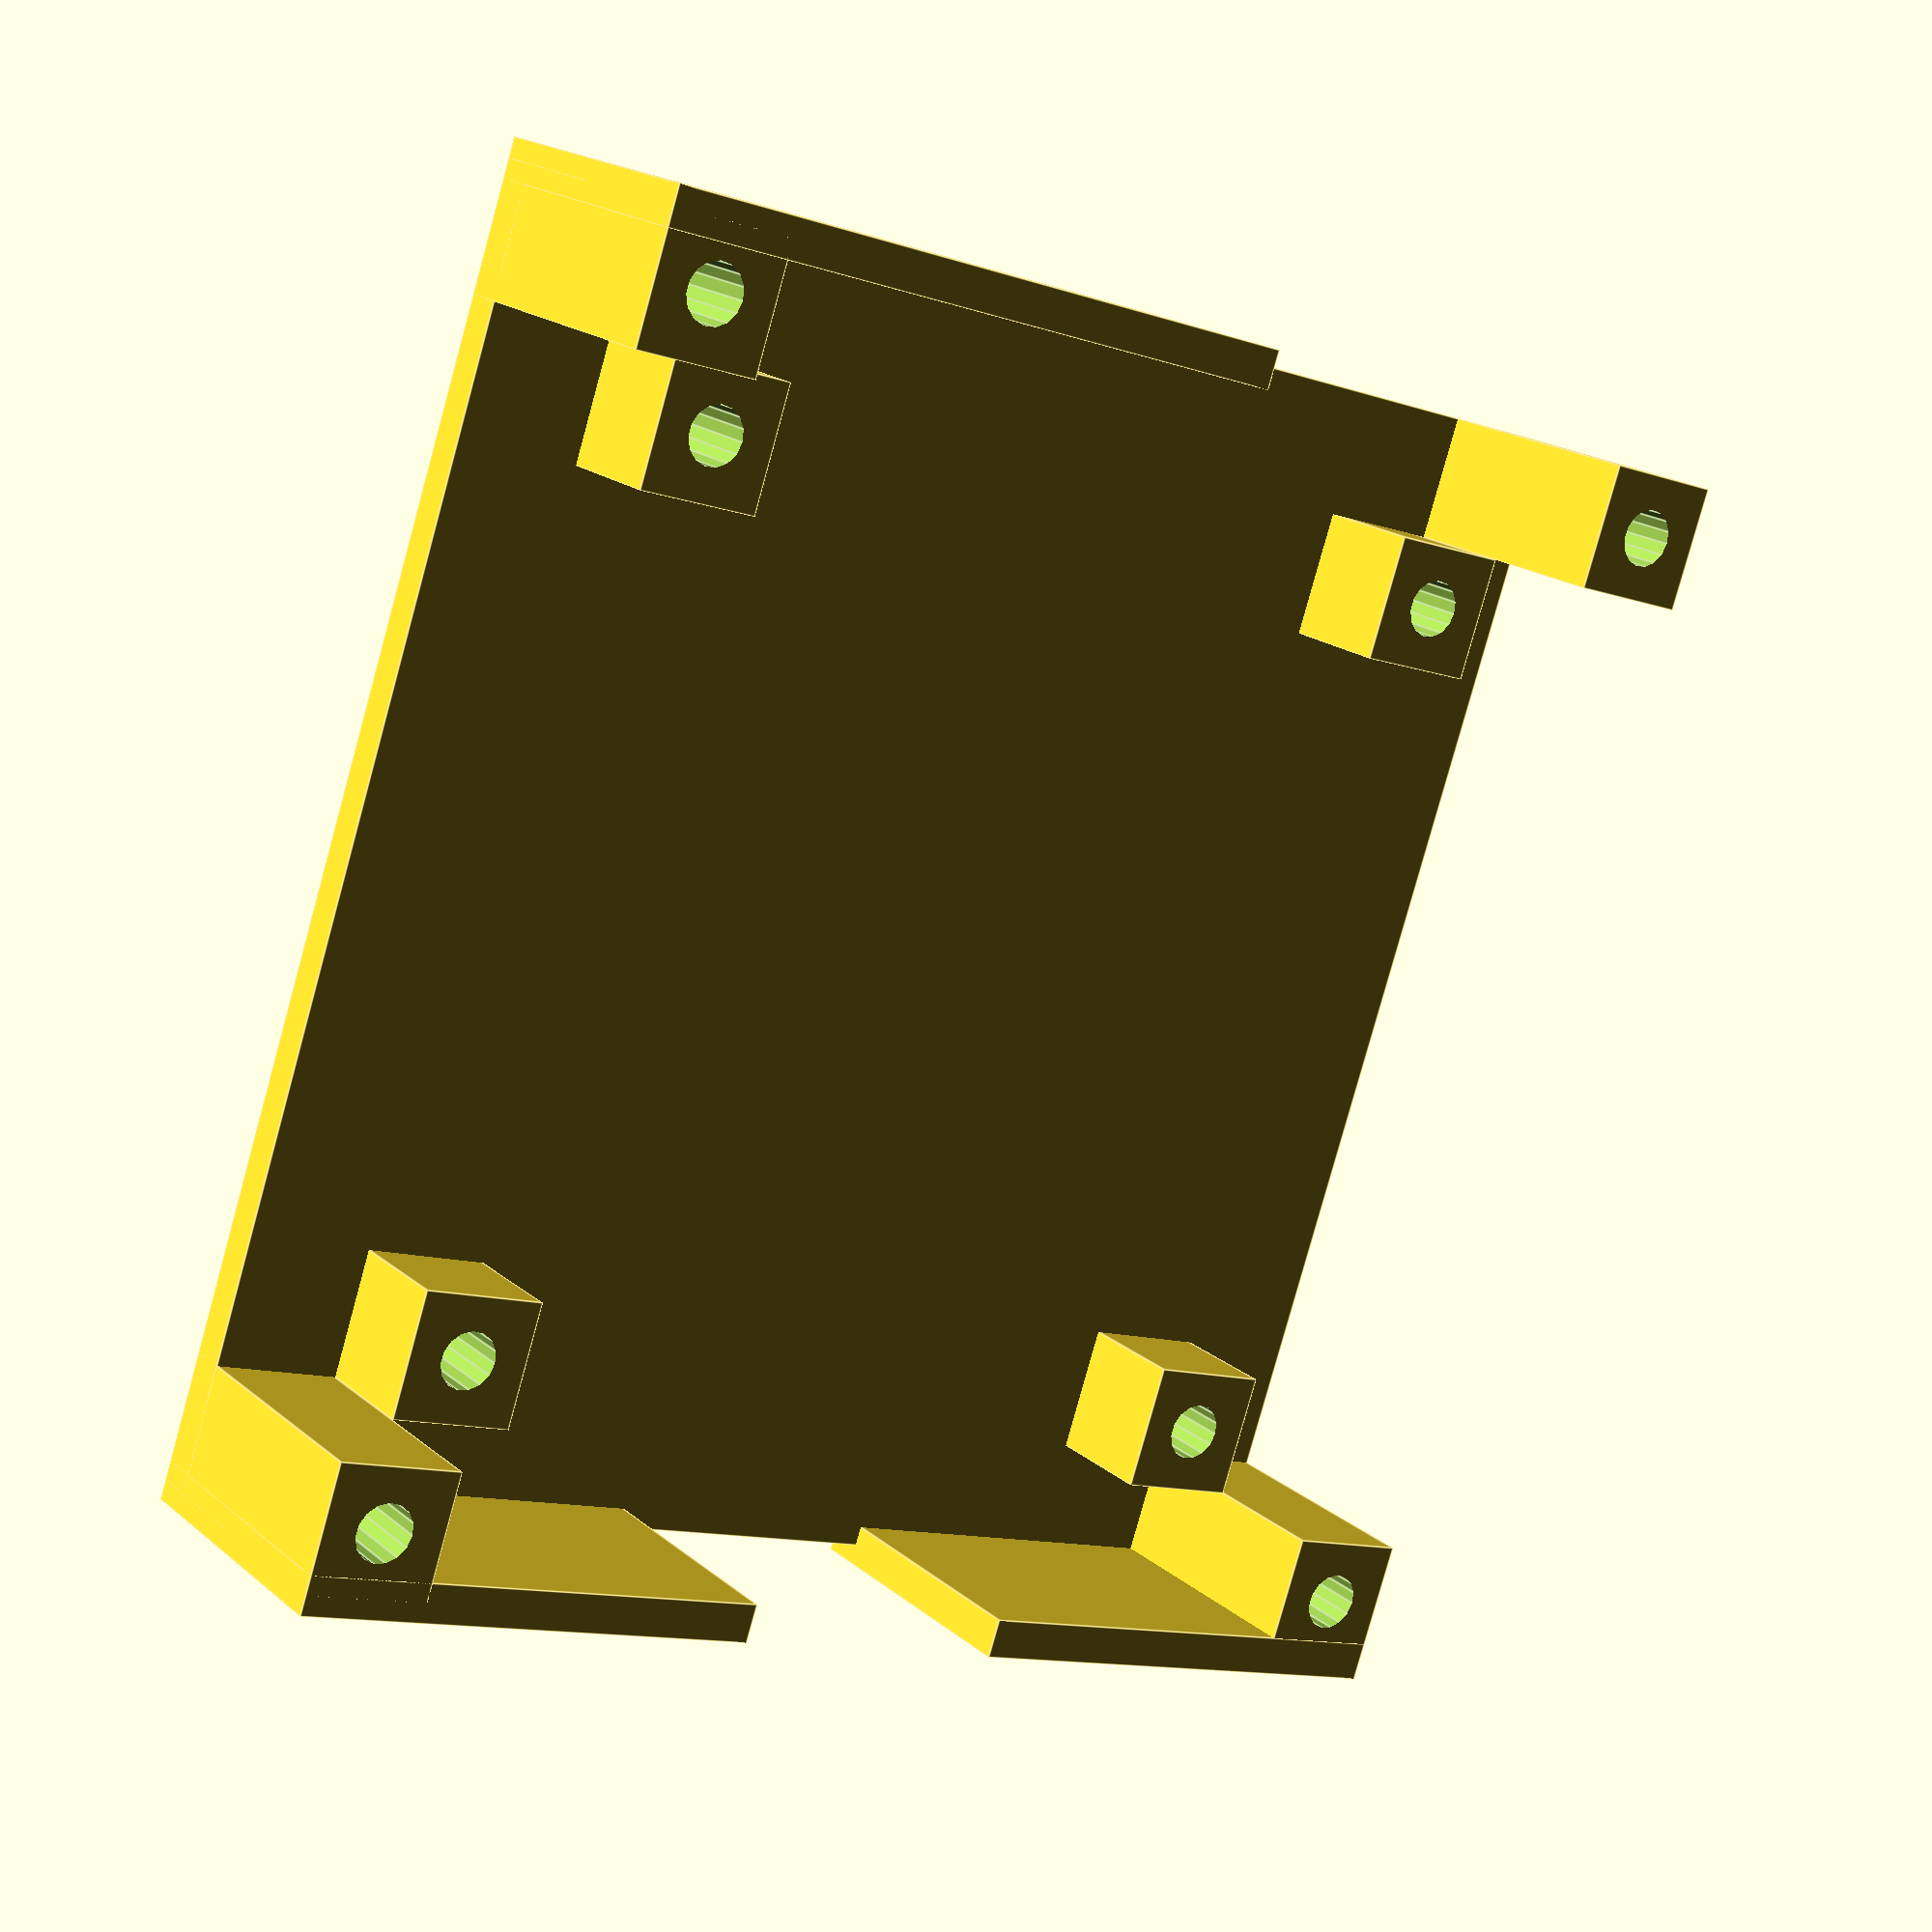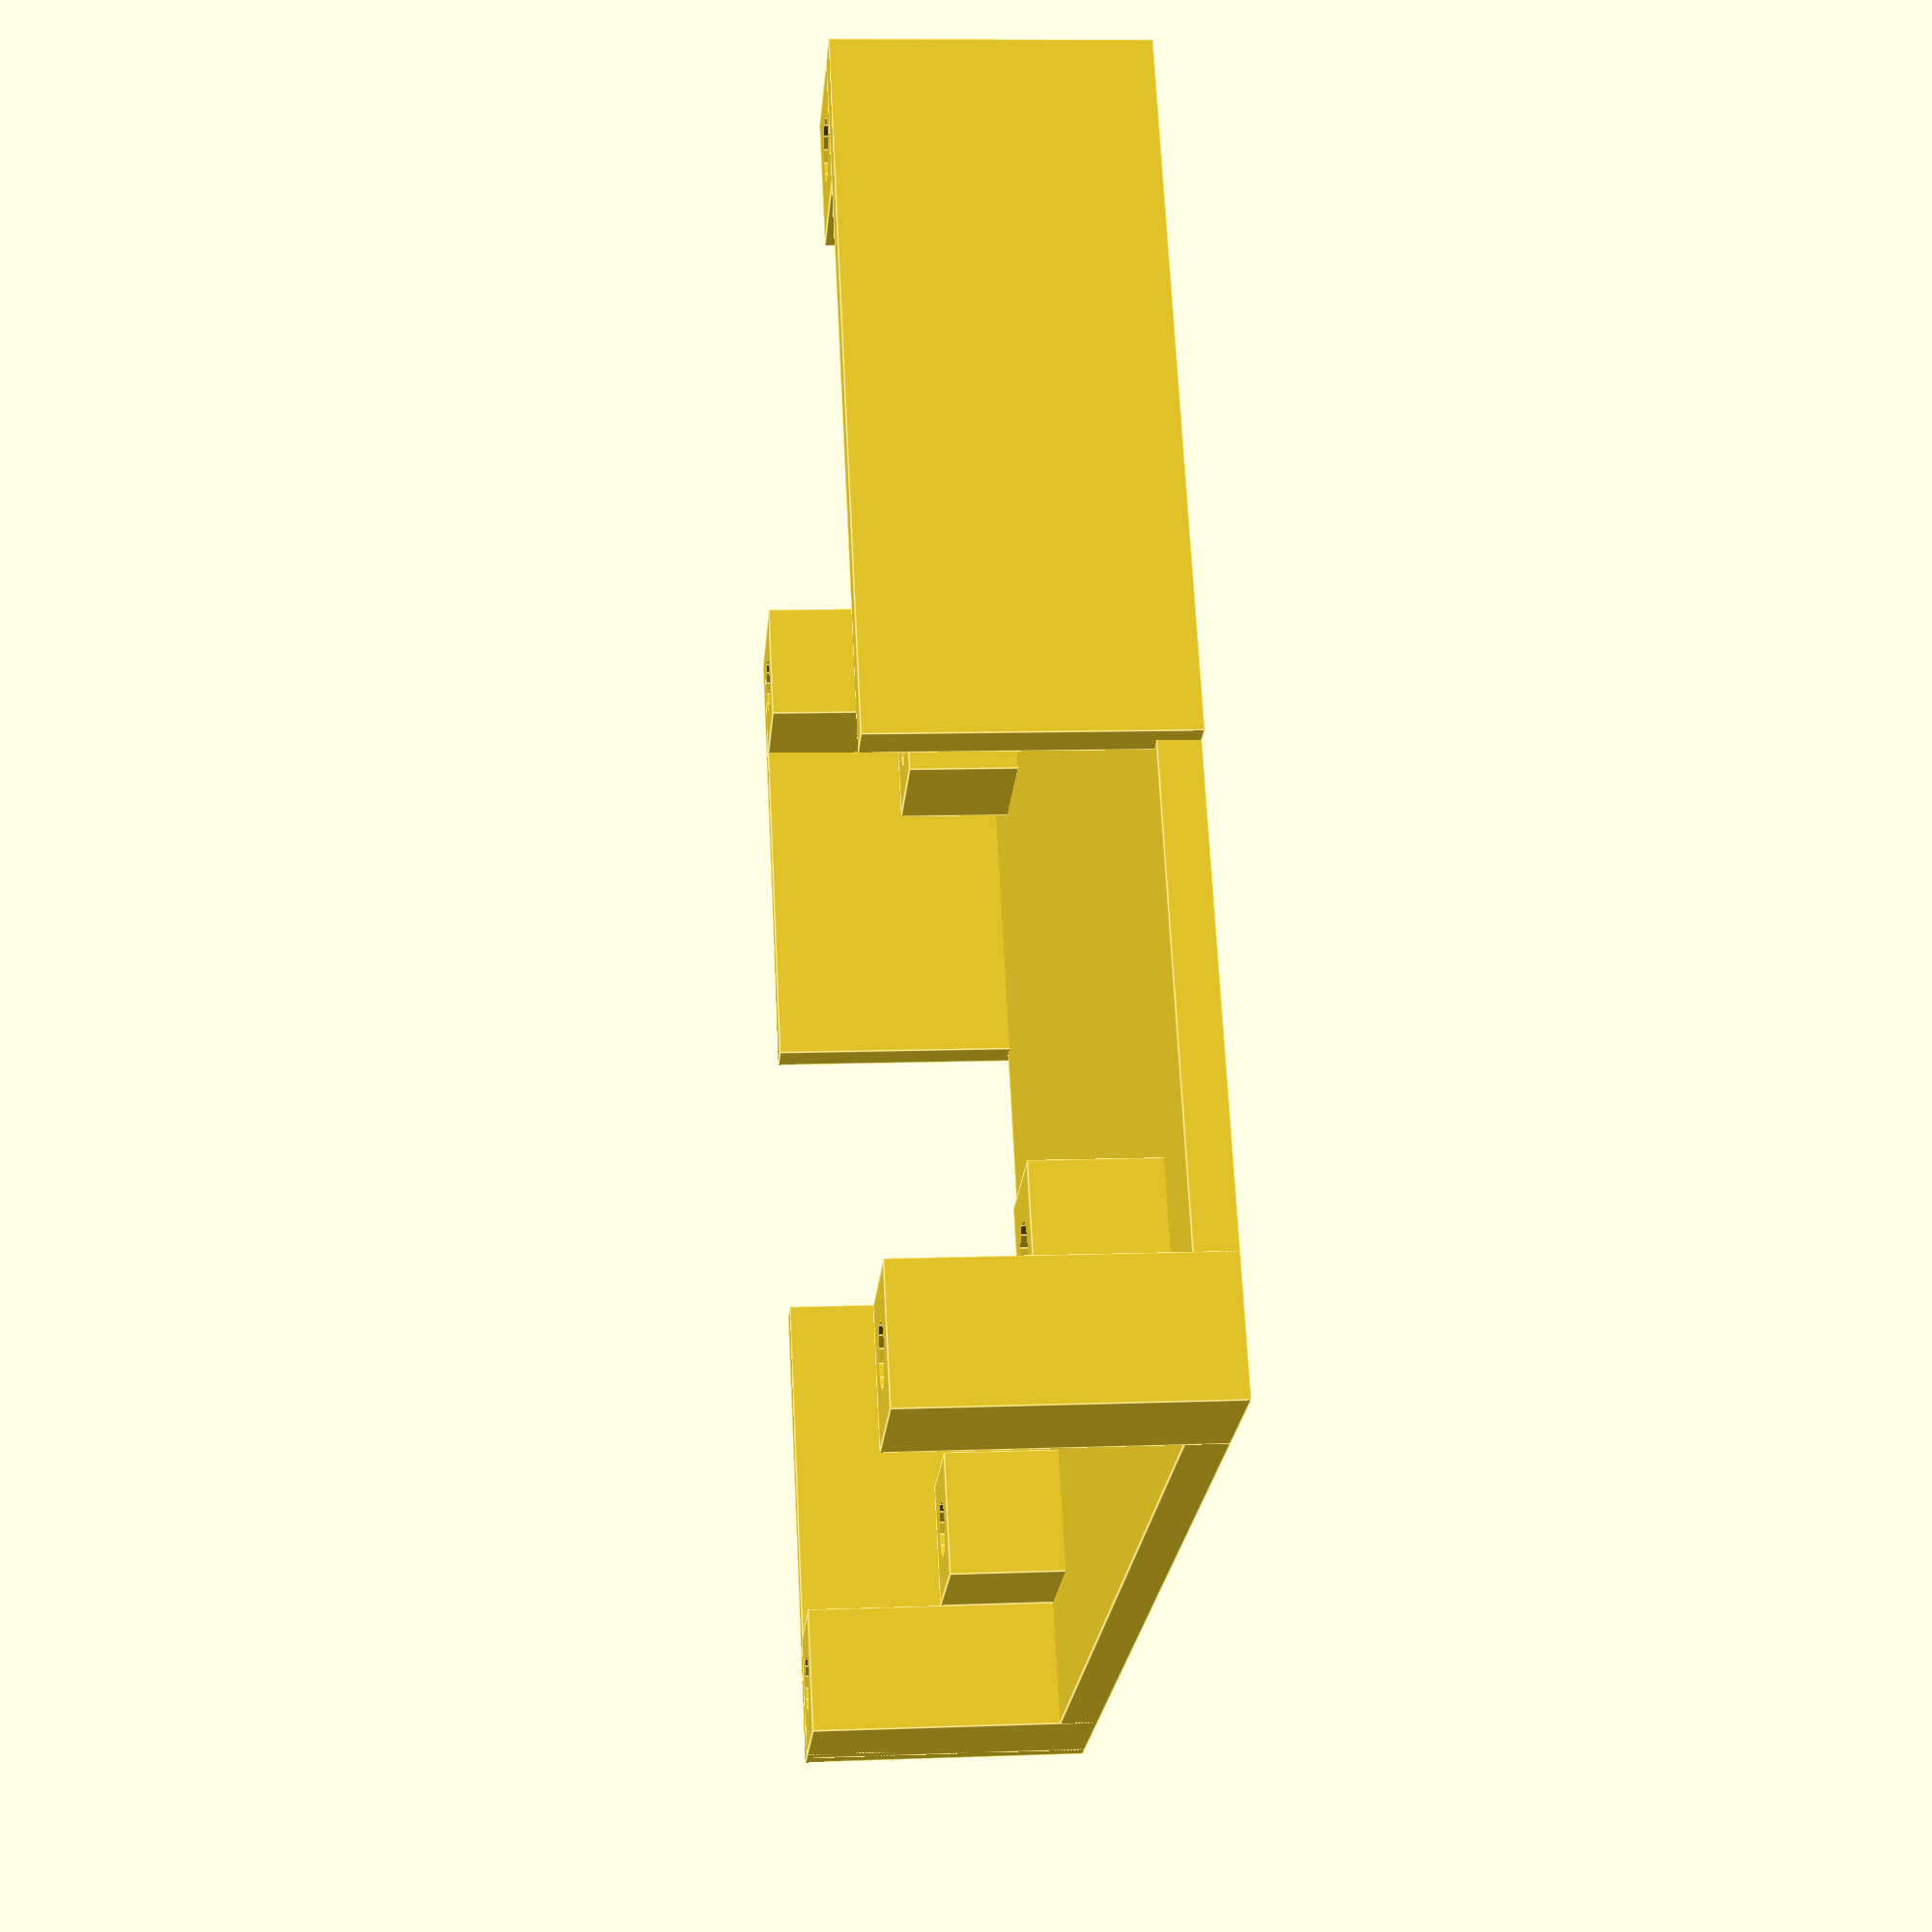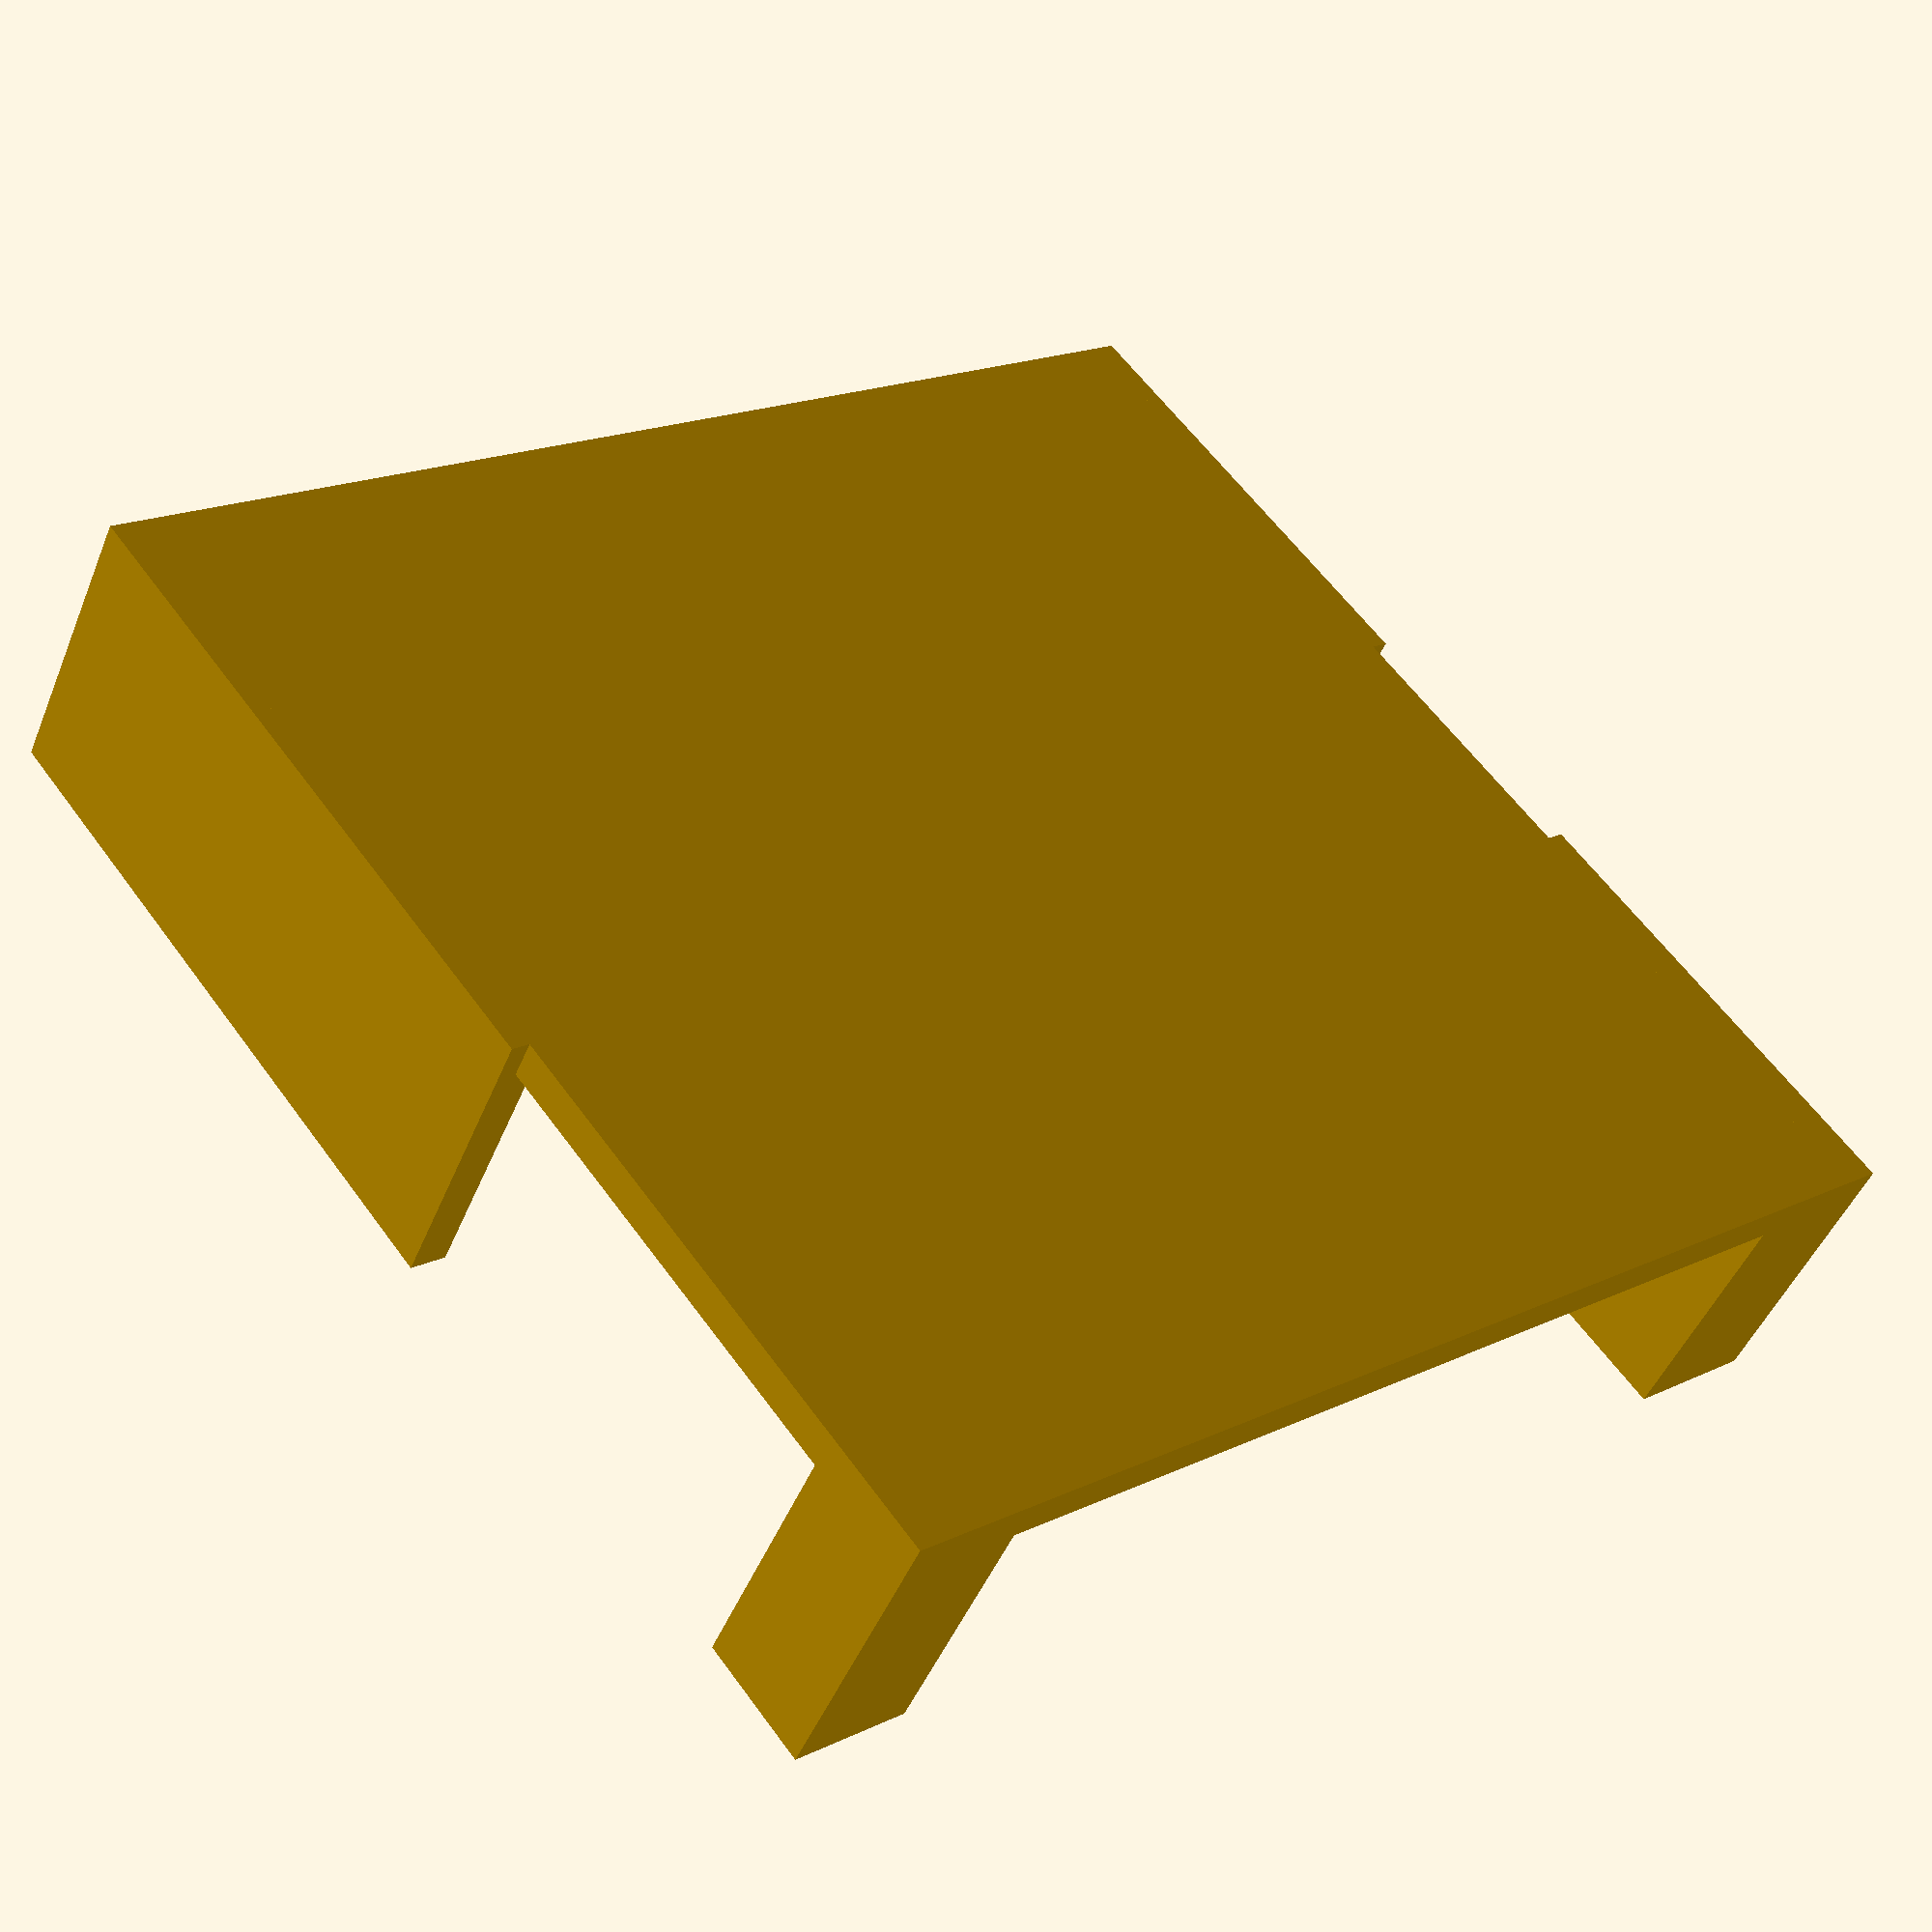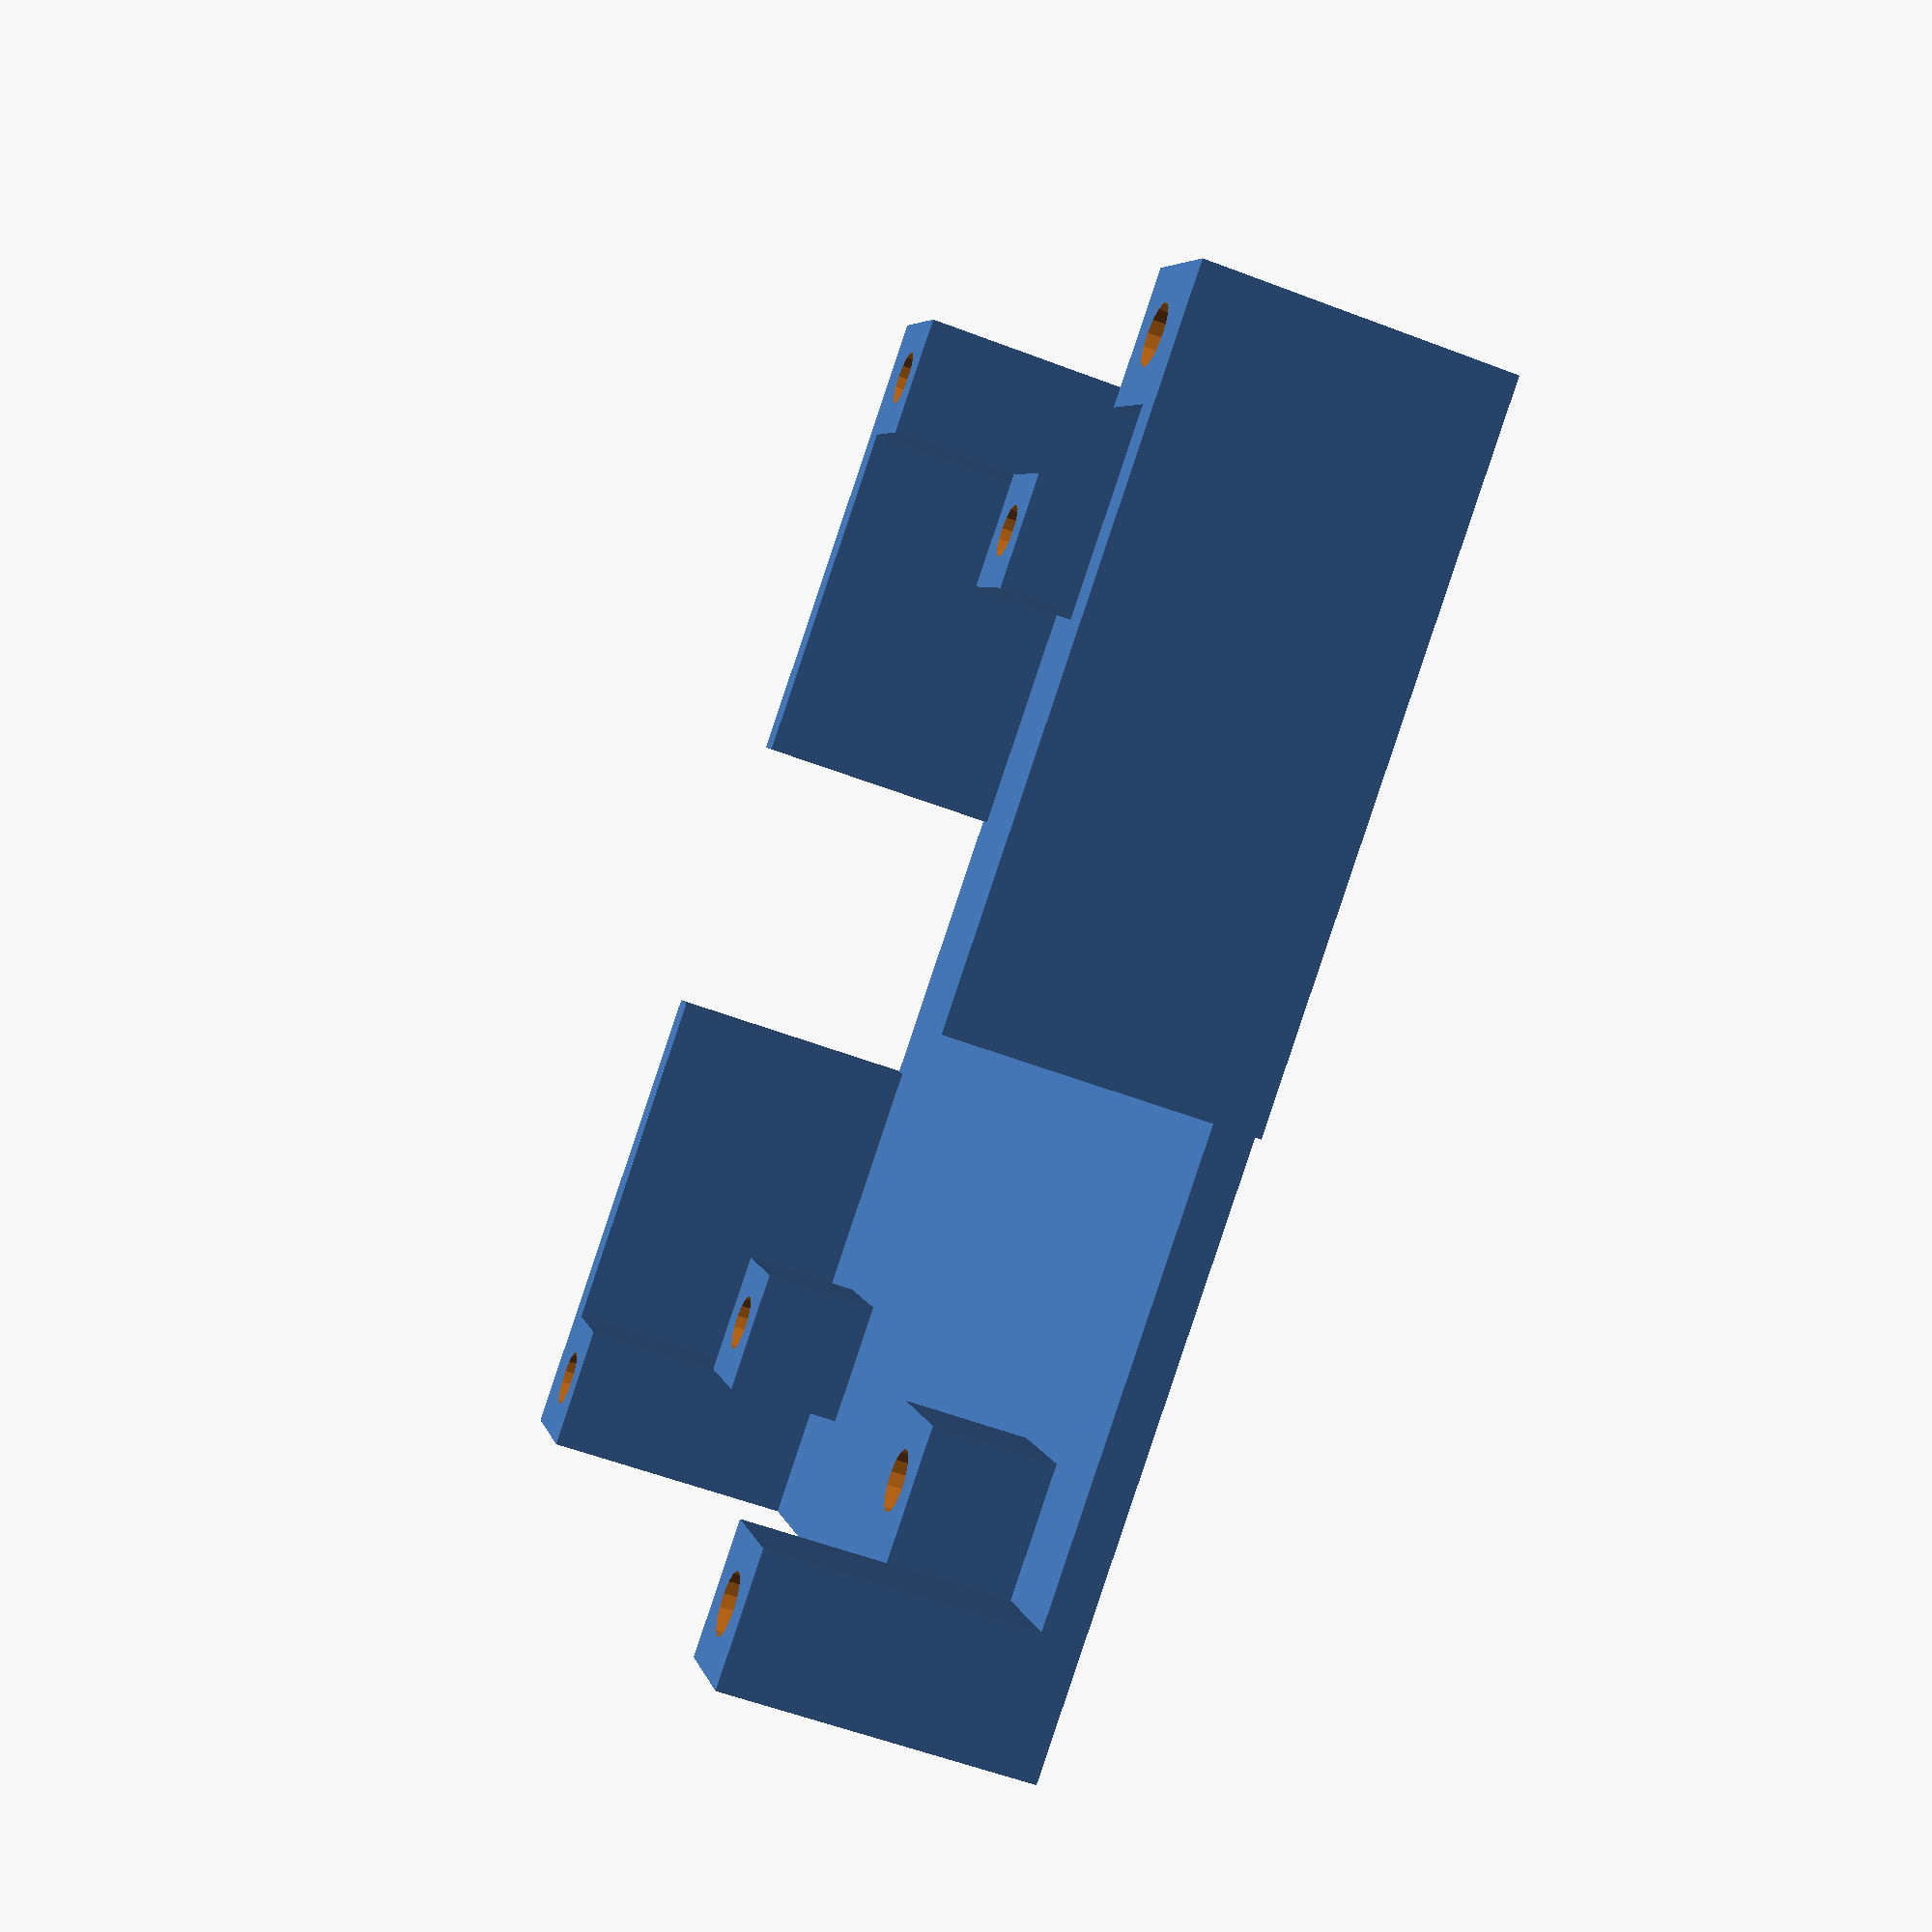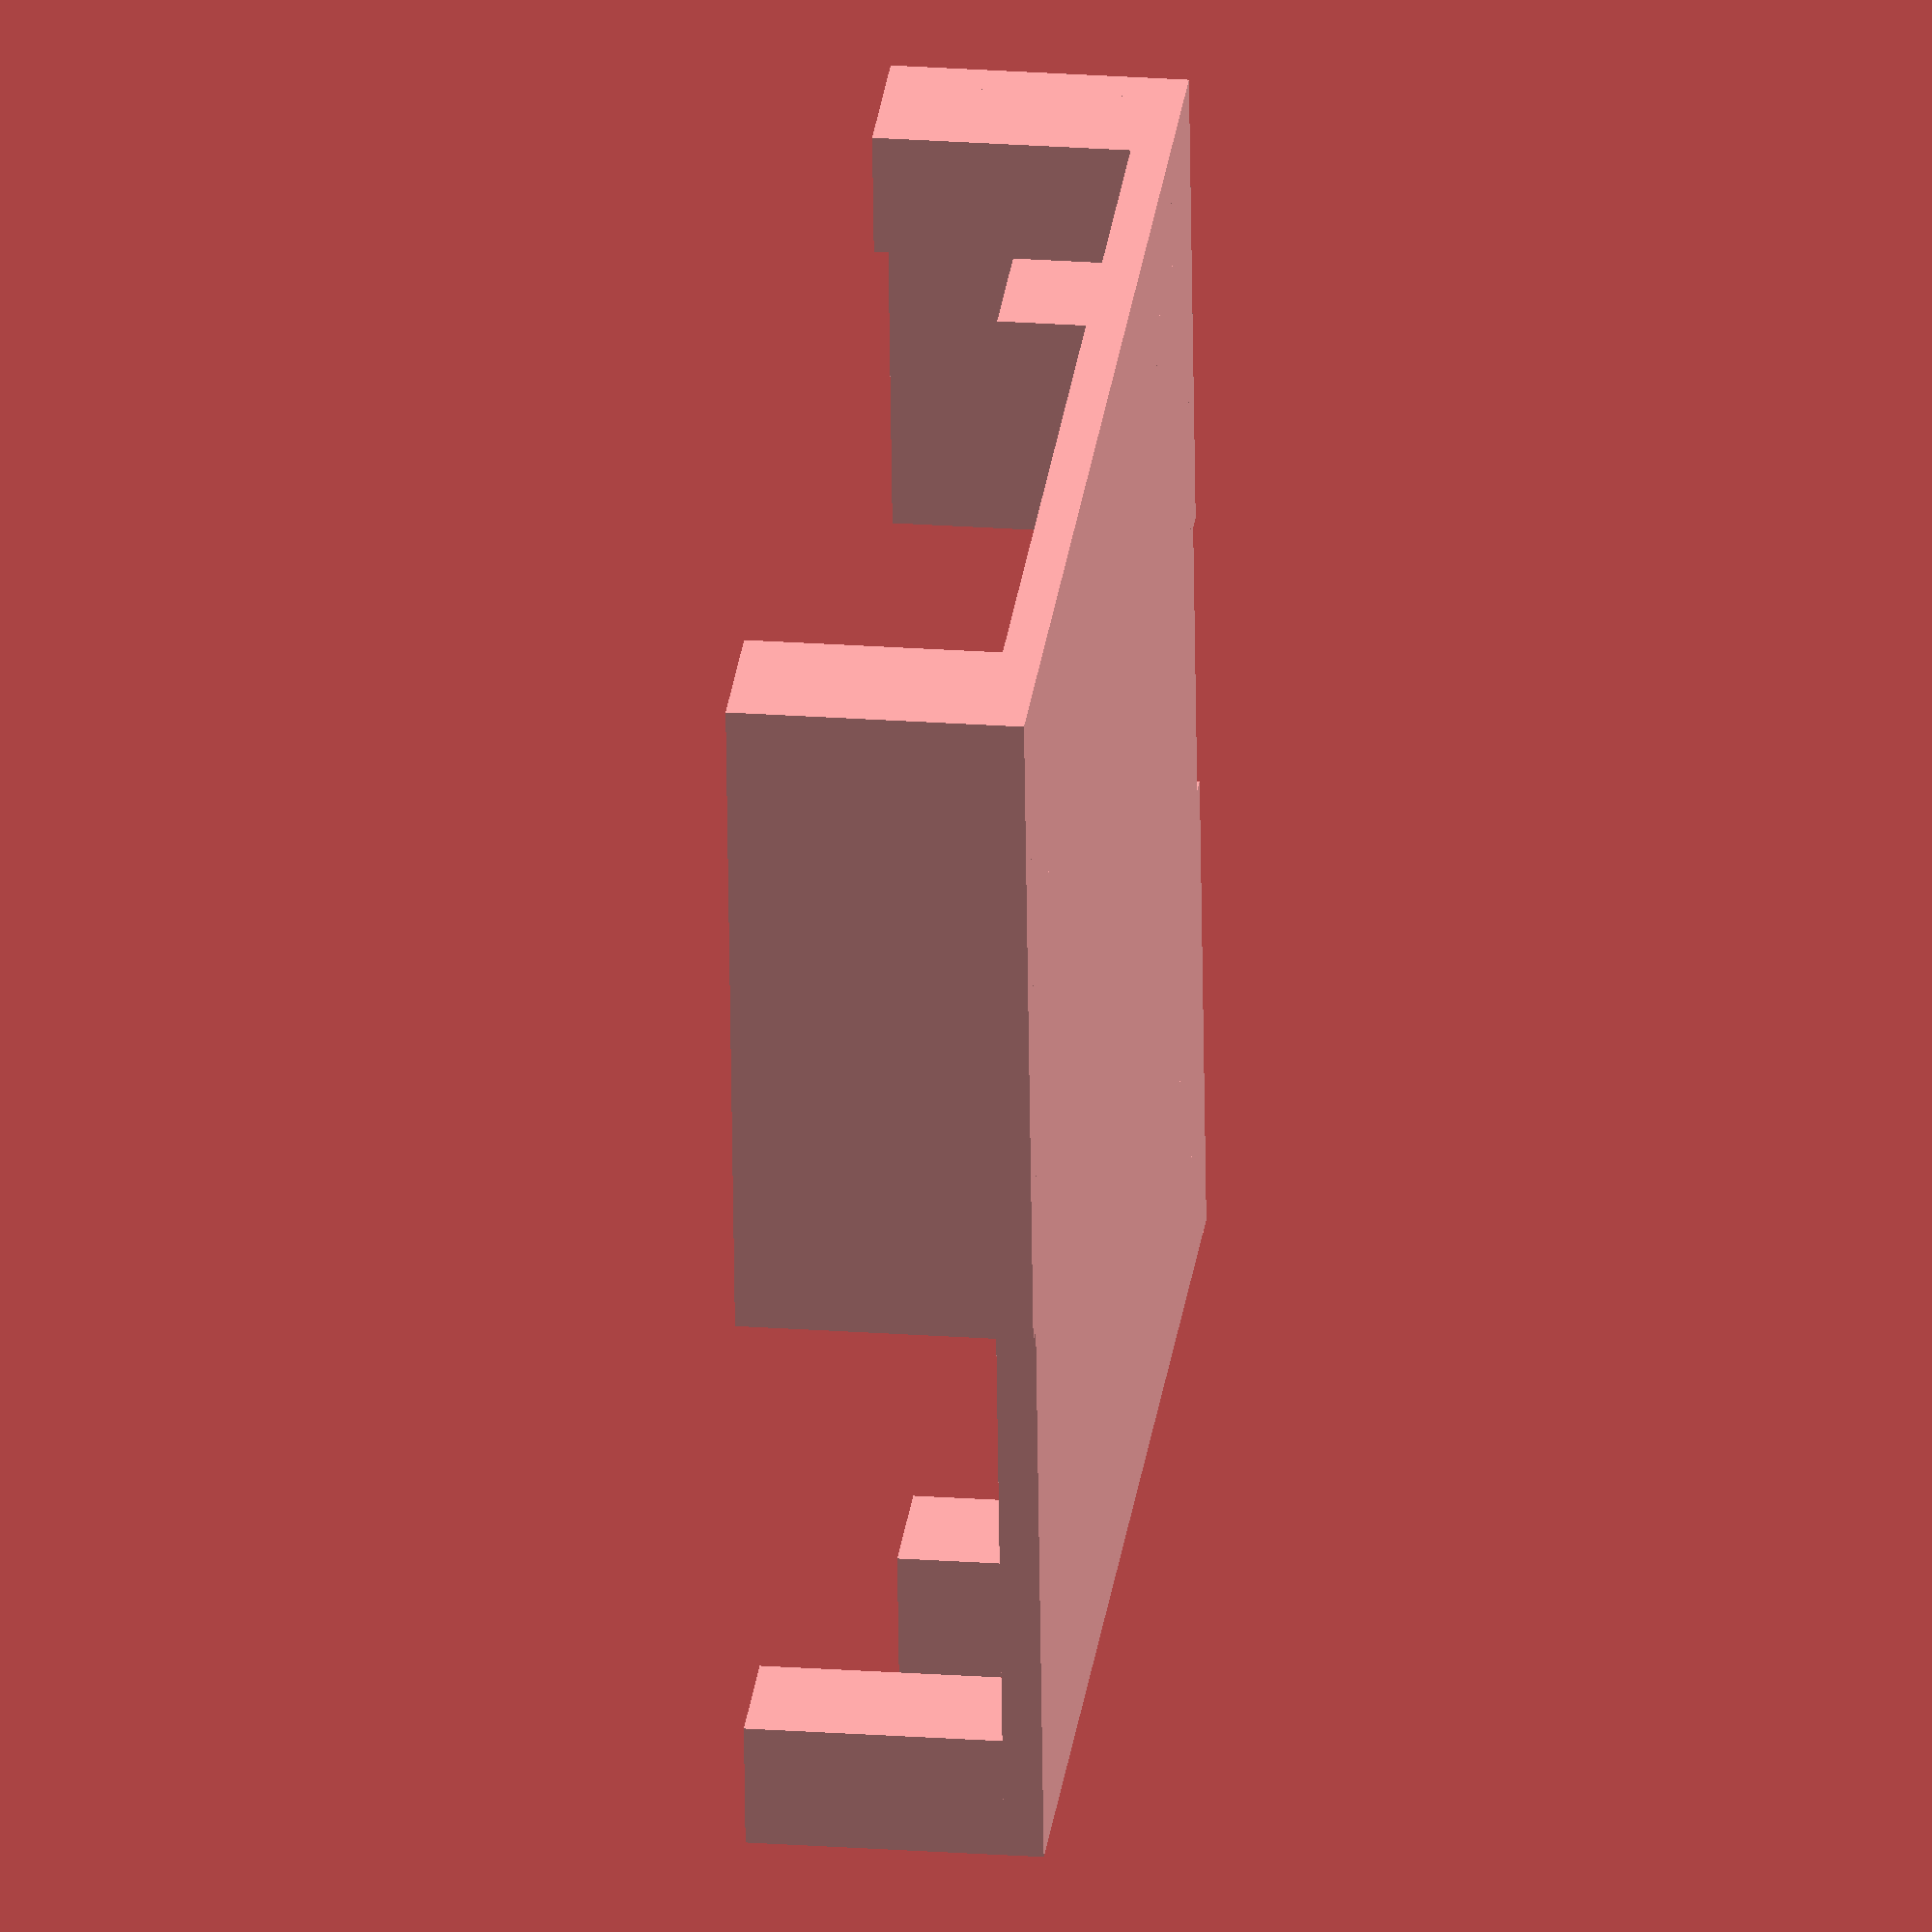
<openscad>
bottom_thickness = 2;
board_X = 50;
board_Y = 50;
standoff_offset=1.0;
heat_set_insert_dim_xy = 6.5;

chassis_board_dim = [board_X+(standoff_offset*2)+(heat_set_insert_dim_xy*2),board_Y+(standoff_offset*2)+(heat_set_insert_dim_xy*2),bottom_thickness];

module standoff_holder(xyz=[0,0,0]) {
    insert_height = 10;
    bottom_thickness = 2;
    cube_dim = [6,6];
    standoff_r = 1.4;

    translate([xyz[0], xyz[1], xyz[2]+bottom_thickness]){
    difference(){
    translate([0,0,-bottom_thickness + (insert_height + bottom_thickness)/2]){
        cube([cube_dim[0],cube_dim[1],insert_height+bottom_thickness],center=true);
    }

    cylinder(20,standoff_r ,standoff_r ,$fn=100);
    }
    }
}

module heat_set_insert(translate_pos = [0,0,0], insert_xy_dim = [heat_set_insert_dim_xy,heat_set_insert_dim_xy], insert_height = 8, hole_r=1.5, hole_h=7.5, cylinder_fn = 15){
    insert_width = insert_xy_dim[0];
    insert_depth = insert_xy_dim[1];
    insert_height = insert_height;
    
    translate(translate_pos){
        difference(){
        cube([insert_width,insert_depth,insert_height]);
            translate([insert_width/2,insert_depth/2,insert_height - hole_h]){
                cylinder(hole_h+1,hole_r,hole_r, $fn=cylinder_fn);
            }
        }
    }
}


translate([-standoff_offset-heat_set_insert_dim_xy,-standoff_offset-heat_set_insert_dim_xy,0]){
    cube(chassis_board_dim);
}

heat_set_insert(translate_pos=[0-standoff_offset,0-standoff_offset,0]);
heat_set_insert(translate_pos=[50-heat_set_insert_dim_xy+standoff_offset,50-heat_set_insert_dim_xy+standoff_offset,0]);
heat_set_insert(translate_pos=[50-heat_set_insert_dim_xy+standoff_offset,0-standoff_offset,0]);
heat_set_insert(translate_pos=[0-standoff_offset,50-heat_set_insert_dim_xy+standoff_offset,0]);
    

wall_height = 15;

heat_set_insert(translate_pos=[0-standoff_offset-heat_set_insert_dim_xy ,0-standoff_offset-heat_set_insert_dim_xy ,0], insert_height=wall_height);
heat_set_insert(translate_pos=[50-heat_set_insert_dim_xy+standoff_offset+heat_set_insert_dim_xy,50-heat_set_insert_dim_xy+standoff_offset+heat_set_insert_dim_xy,0], insert_height=wall_height);
heat_set_insert(translate_pos=[50-heat_set_insert_dim_xy+standoff_offset+heat_set_insert_dim_xy,0-standoff_offset-heat_set_insert_dim_xy,0], insert_height=wall_height);
heat_set_insert(translate_pos=[0-standoff_offset-heat_set_insert_dim_xy,50-heat_set_insert_dim_xy+standoff_offset+heat_set_insert_dim_xy,0], insert_height=wall_height);

translate([-standoff_offset-heat_set_insert_dim_xy,-standoff_offset-heat_set_insert_dim_xy-1,0]){
cube([25,2,wall_height]);
translate([40,0,0]){
cube([25,2,wall_height]);
}
}

translate([-standoff_offset-heat_set_insert_dim_xy,-standoff_offset-heat_set_insert_dim_xy+chassis_board_dim[1]-1,0]){
cube([35,2,wall_height]);
}
</openscad>
<views>
elev=341.0 azim=18.7 roll=326.3 proj=p view=edges
elev=350.7 azim=58.9 roll=84.4 proj=p view=edges
elev=47.4 azim=128.7 roll=158.3 proj=p view=solid
elev=54.8 azim=147.9 roll=67.9 proj=p view=wireframe
elev=337.2 azim=96.2 roll=97.1 proj=o view=solid
</views>
